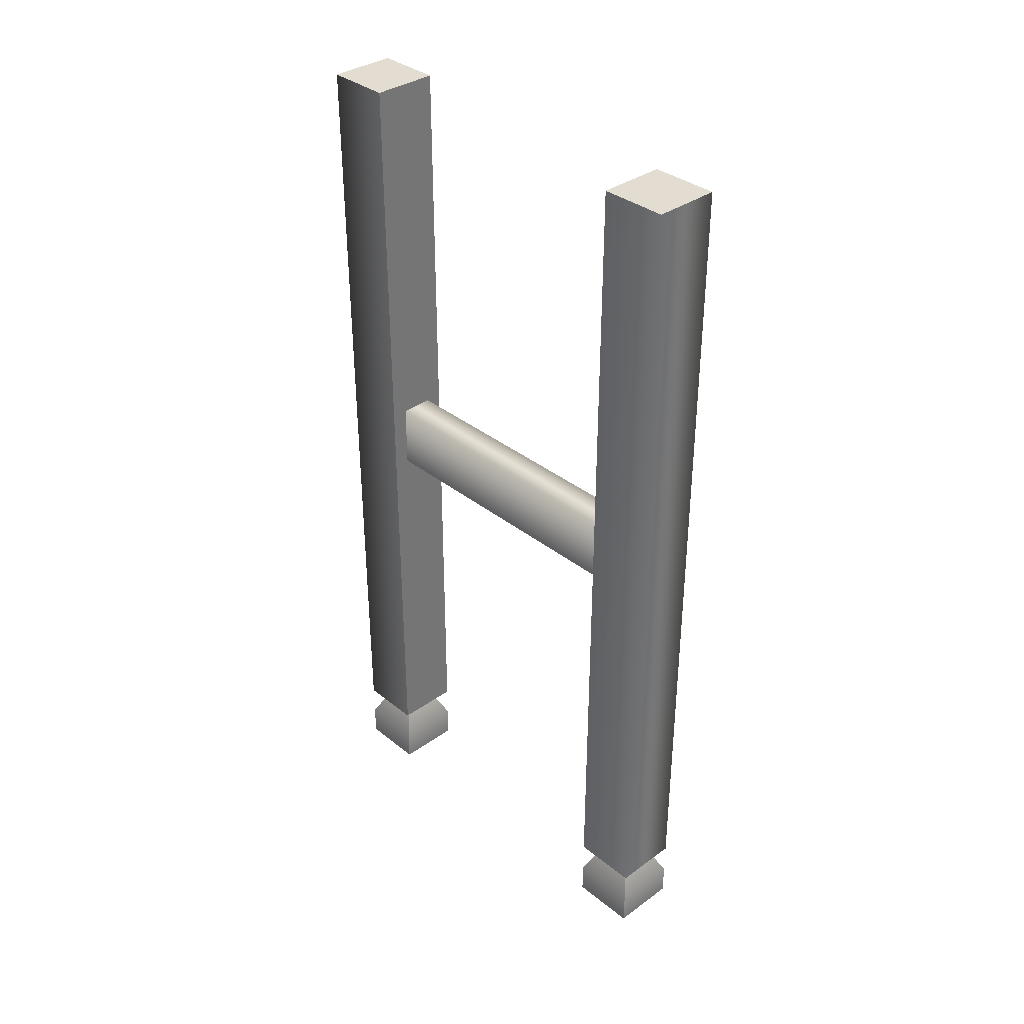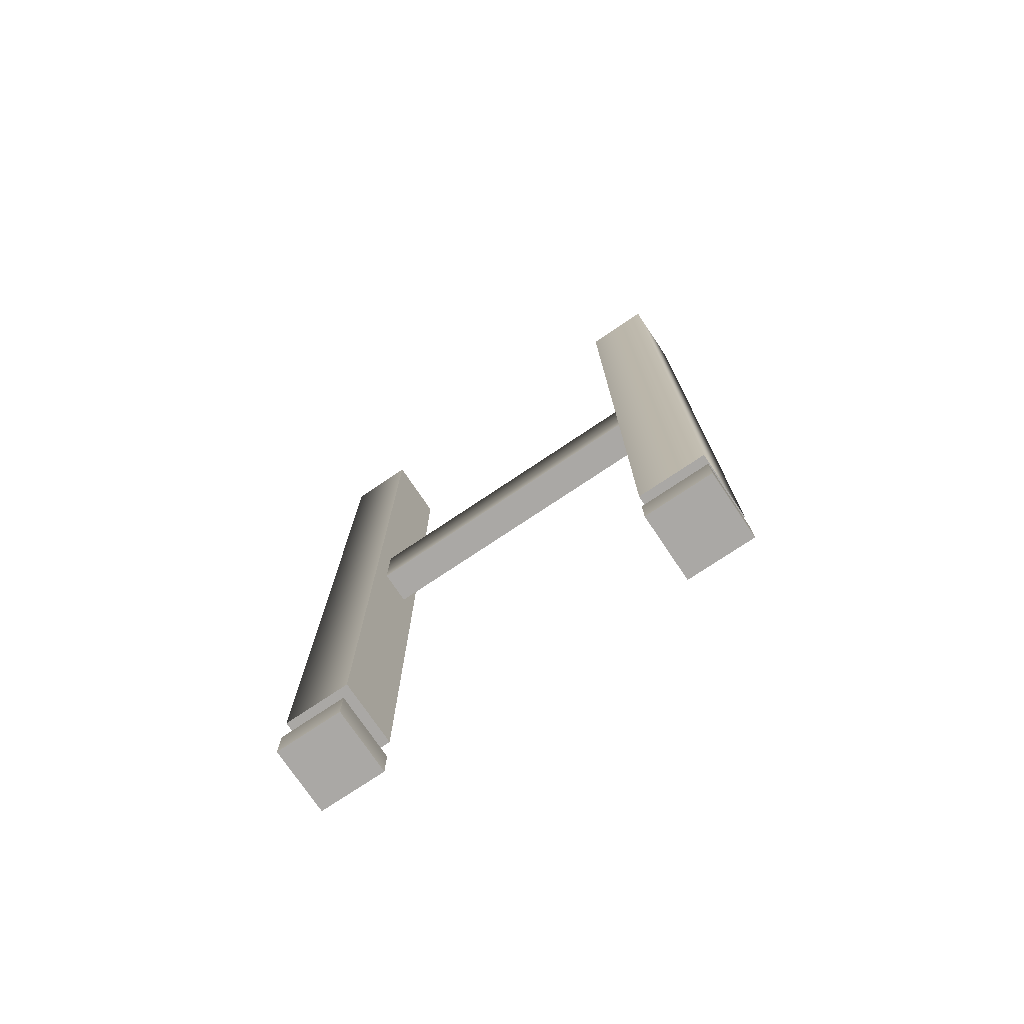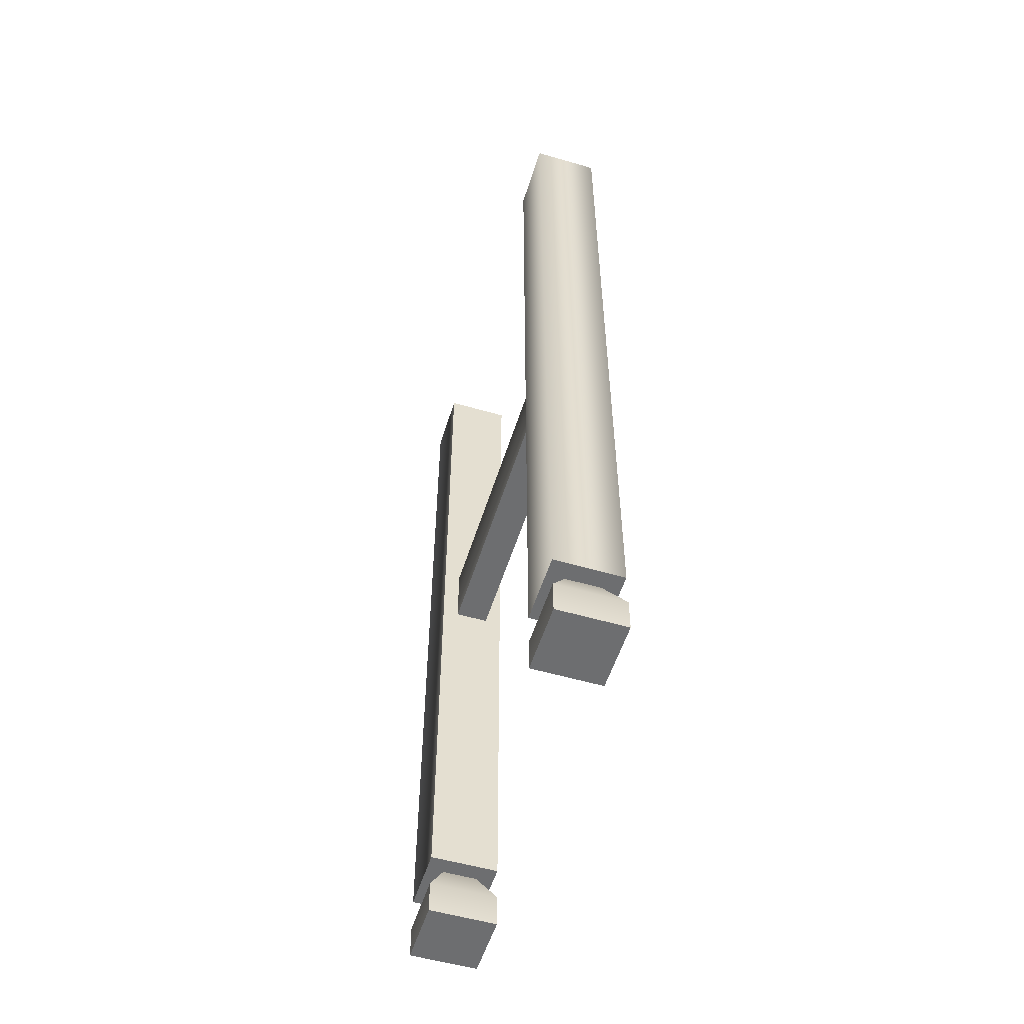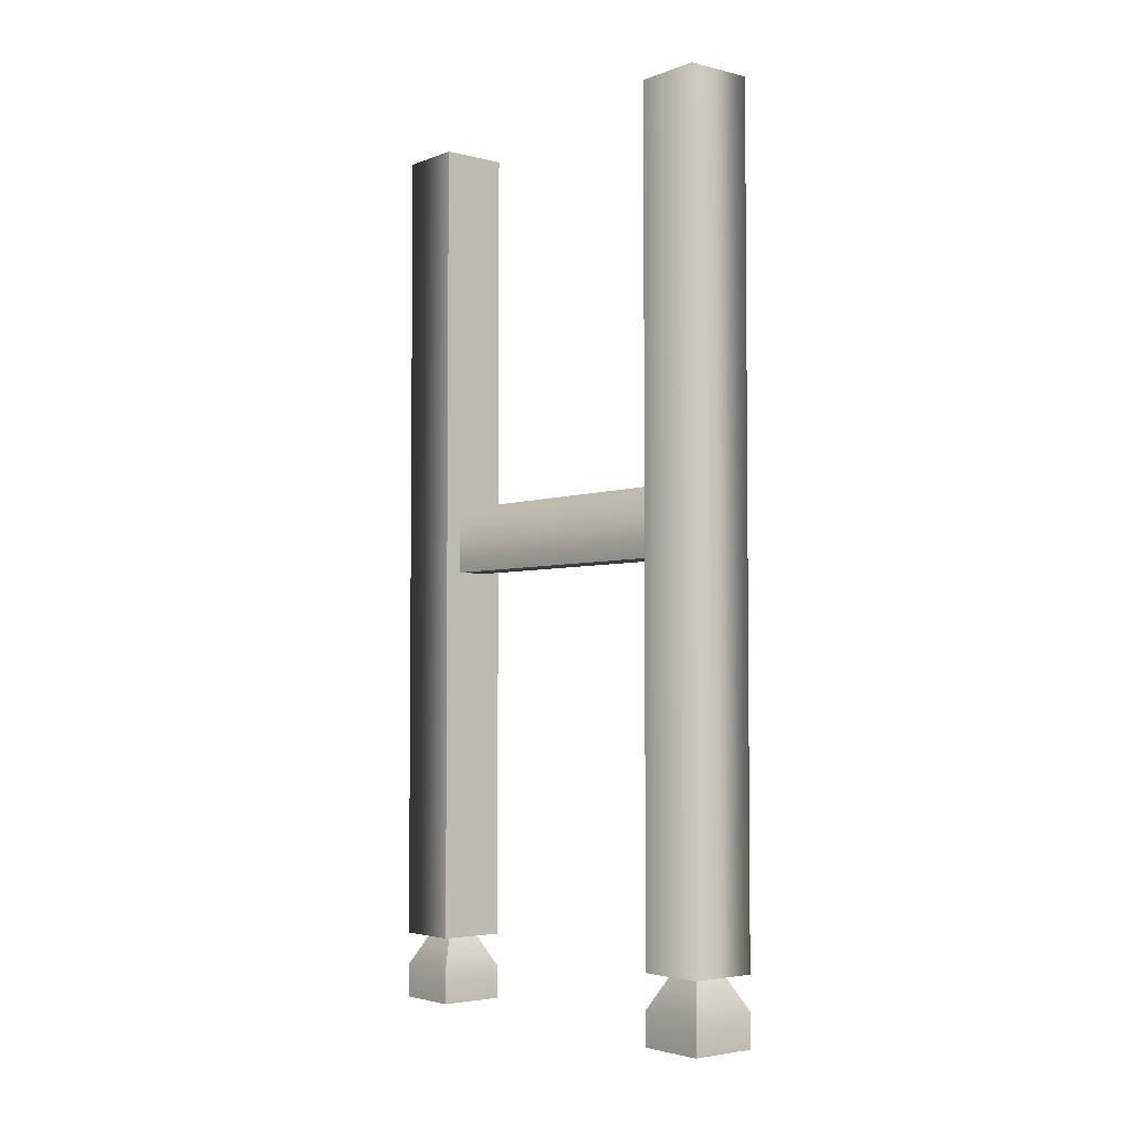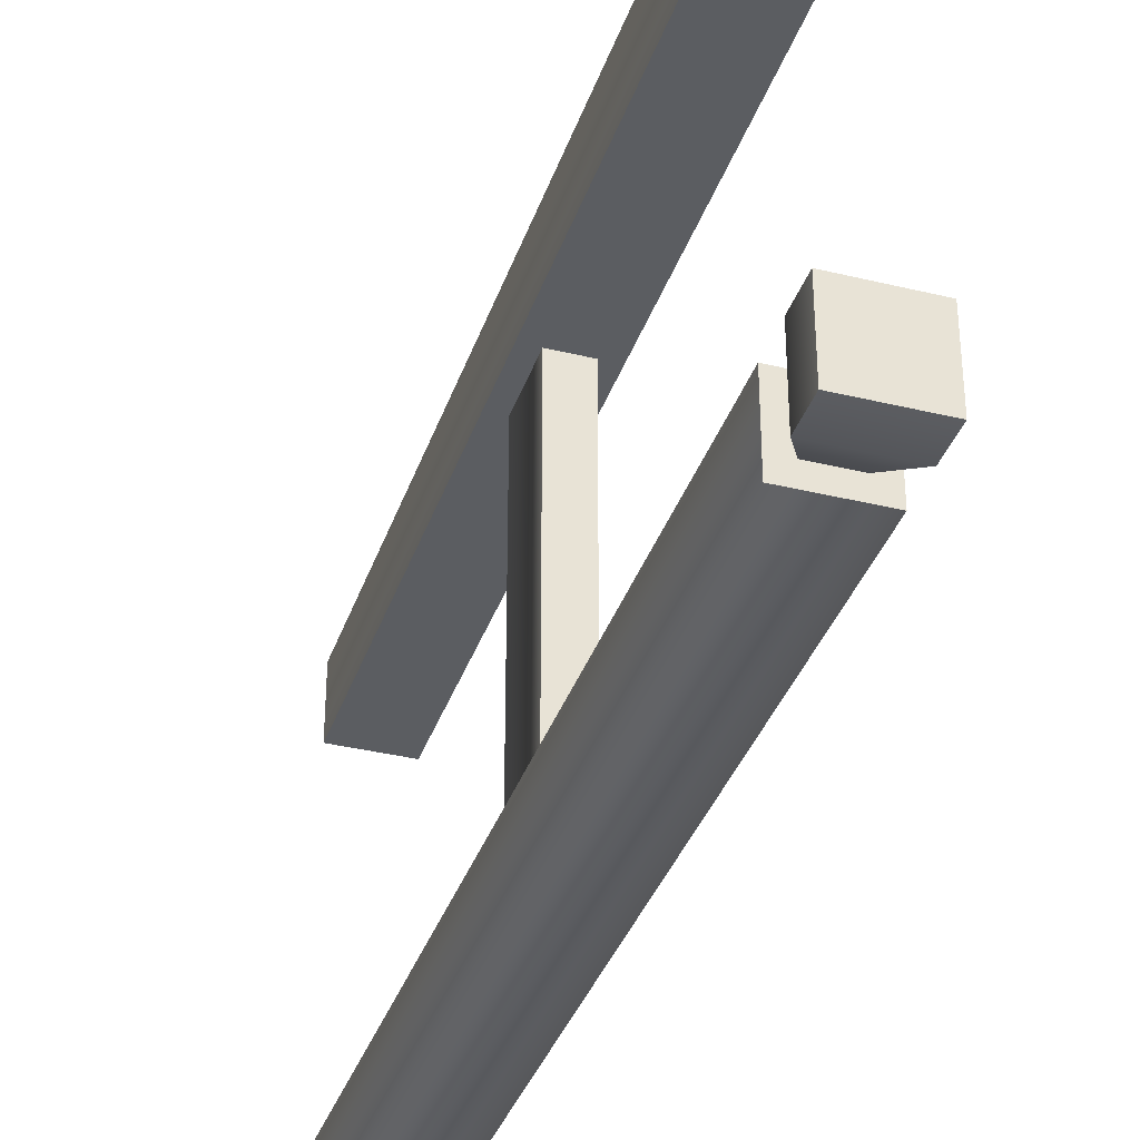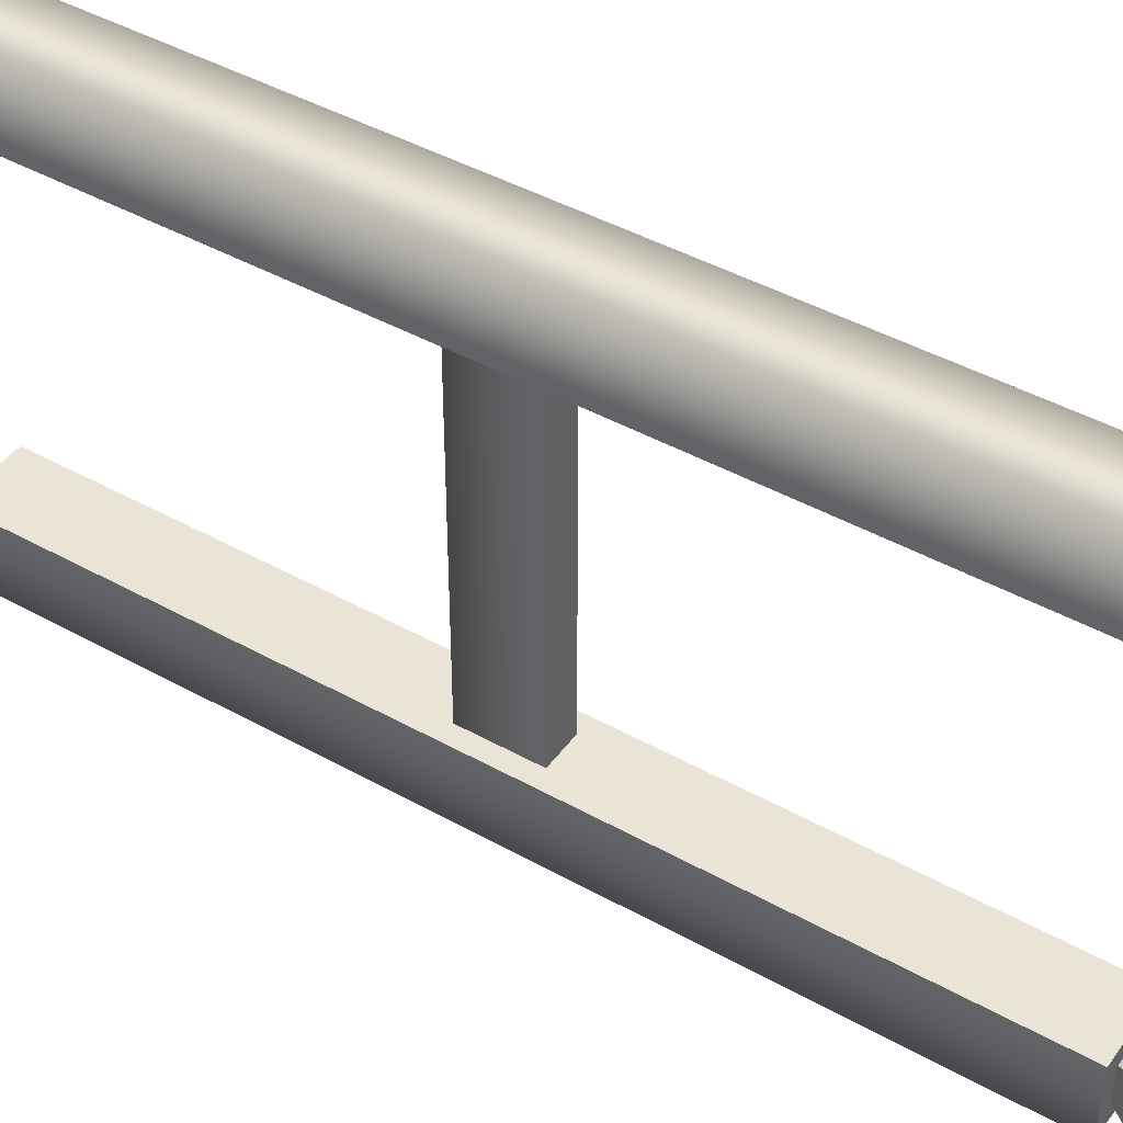
<metadata>
{"format":"obj","ext":"obj","renderer":"f3d","projection":"perspective","resolution":1024,"background":"white","views":[{"elev":35.3,"azim":-43.5,"up":"+Y"},{"elev":-75.1,"azim":123.9,"up":"+Y"},{"elev":-54.3,"azim":-17.2,"up":"+Y"},{"elev":-3.6,"azim":-39.0,"up":"+Y"},{"elev":-36.0,"azim":-17.7,"up":"+Z"},{"elev":43.6,"azim":-56.6,"up":"+Z"}]}
</metadata>
<code>
g structure-tall
v 0.075 2 -0.5 1 1 1
v 0.075 2 -0.35 1 1 1
v -0.075 2 -0.5 1 1 1
v 0.0375 2 -0.35 1 1 1
v -0.0375 2 -0.35 1 1 1
v -0.075 2 -0.35 1 1 1
v 0.075 0.15 0.5 1 1 1
v 0.075 0.15 0.35 1 1 1
v -0.075 0.15 0.5 1 1 1
v -0.075 0.15 0.35 1 1 1
v -0.075 0.15 -0.5 1 1 1
v -0.075 0.15 -0.35 1 1 1
v 0.075 2 0.35 1 1 1
v 0.075 2 0.5 1 1 1
v 0.075 0.15 -0.5 1 1 1
v 0.075 0.15 -0.35 1 1 1
v -0.075 2 0.5 1 1 1
v -0.075 2 0.35 1 1 1
v -0.0375 2 0.35 1 1 1
v 0.0375 2 0.35 1 1 1
v -0.075 0.075 0.35 1 1 1
v 0.075 0.075 0.35 1 1 1
v -0.0375 0.15 0.3875 1 1 1
v 0.0375 0.15 0.3875 1 1 1
v -0.075 0 0.35 1 1 1
v -0.075 0 0.5 1 1 1
v -0.075 0.075 0.5 1 1 1
v 0.075 0 0.35 1 1 1
v 0.075 0.075 0.5 1 1 1
v 0.075 0 0.5 1 1 1
v 0.0375 0.15 0.4625 1 1 1
v -0.0375 0.15 0.4625 1 1 1
v -0.075 0.075 -0.5 1 1 1
v 0.075 0.075 -0.5 1 1 1
v -0.0375 0.15 -0.4625 1 1 1
v 0.0375 0.15 -0.4625 1 1 1
v 0.075 0.075 -0.35 1 1 1
v -0.075 0.075 -0.35 1 1 1
v 0.0375 0.15 -0.3875 1 1 1
v -0.0375 0.15 -0.3875 1 1 1
v 0.075 0 -0.35 1 1 1
v -0.075 0 -0.35 1 1 1
v 0.075 0 -0.5 1 1 1
v -0.075 0 -0.5 1 1 1
v 0.0375 1.15 -0.35 1 1 1
v 0.0375 1 -0.35 1 1 1
v 0.0375 1.15 0.35 1 1 1
v 0.0375 1 0.35 1 1 1
v -0.0375 1.15 -0.35 1 1 1
v -0.0375 1.15 0.35 1 1 1
v -0.0375 1 0.35 1 1 1
v -0.0375 1 -0.35 1 1 1
f 3 2 1
f 2 3 4
f 4 3 5
f 5 3 6
f 9 8 7
f 8 9 10
f 12 3 11
f 3 12 6
f 13 7 8
f 7 13 14
f 3 15 11
f 15 3 1
f 12 15 16
f 15 12 11
f 2 12 16
f 12 2 6
f 6 2 4
f 6 4 5
f 14 9 7
f 9 14 17
f 18 8 10
f 8 18 13
f 13 18 19
f 13 19 20
f 9 18 10
f 18 9 17
f 20 14 13
f 14 20 17
f 17 20 19
f 17 19 18
f 2 15 1
f 15 2 16
f 23 22 21
f 22 23 24
f 26 21 25
f 21 26 27
f 29 28 22
f 28 29 30
f 29 26 30
f 26 29 27
f 24 29 22
f 29 24 31
f 31 27 29
f 27 31 32
f 21 28 25
f 28 21 22
f 27 23 21
f 23 27 32
f 26 28 30
f 28 26 25
f 35 34 33
f 34 35 36
f 39 38 37
f 38 39 40
f 37 42 41
f 42 37 38
f 36 37 34
f 37 36 39
f 38 35 33
f 35 38 40
f 37 43 34
f 43 37 41
f 42 33 44
f 33 42 38
f 33 43 44
f 43 33 34
f 42 43 41
f 43 42 44
f 47 46 45
f 46 47 48
f 49 47 45
f 47 49 50
f 51 46 48
f 46 51 52
f 52 50 49
f 50 52 51
g structure-tall
f 3 2 1
f 2 3 4
f 4 3 5
f 5 3 6
f 9 8 7
f 8 9 10
f 12 3 11
f 3 12 6
f 13 7 8
f 7 13 14
f 3 15 11
f 15 3 1
f 12 15 16
f 15 12 11
f 2 12 16
f 12 2 6
f 6 2 4
f 6 4 5
f 14 9 7
f 9 14 17
f 18 8 10
f 8 18 13
f 13 18 19
f 13 19 20
f 9 18 10
f 18 9 17
f 20 14 13
f 14 20 17
f 17 20 19
f 17 19 18
f 2 15 1
f 15 2 16
f 23 22 21
f 22 23 24
f 26 21 25
f 21 26 27
f 29 28 22
f 28 29 30
f 29 26 30
f 26 29 27
f 24 29 22
f 29 24 31
f 31 27 29
f 27 31 32
f 21 28 25
f 28 21 22
f 27 23 21
f 23 27 32
f 26 28 30
f 28 26 25
f 35 34 33
f 34 35 36
f 39 38 37
f 38 39 40
f 37 42 41
f 42 37 38
f 36 37 34
f 37 36 39
f 38 35 33
f 35 38 40
f 37 43 34
f 43 37 41
f 42 33 44
f 33 42 38
f 33 43 44
f 43 33 34
f 42 43 41
f 43 42 44
f 47 46 45
f 46 47 48
f 49 47 45
f 47 49 50
f 51 46 48
f 46 51 52
f 52 50 49
f 50 52 51

</code>
